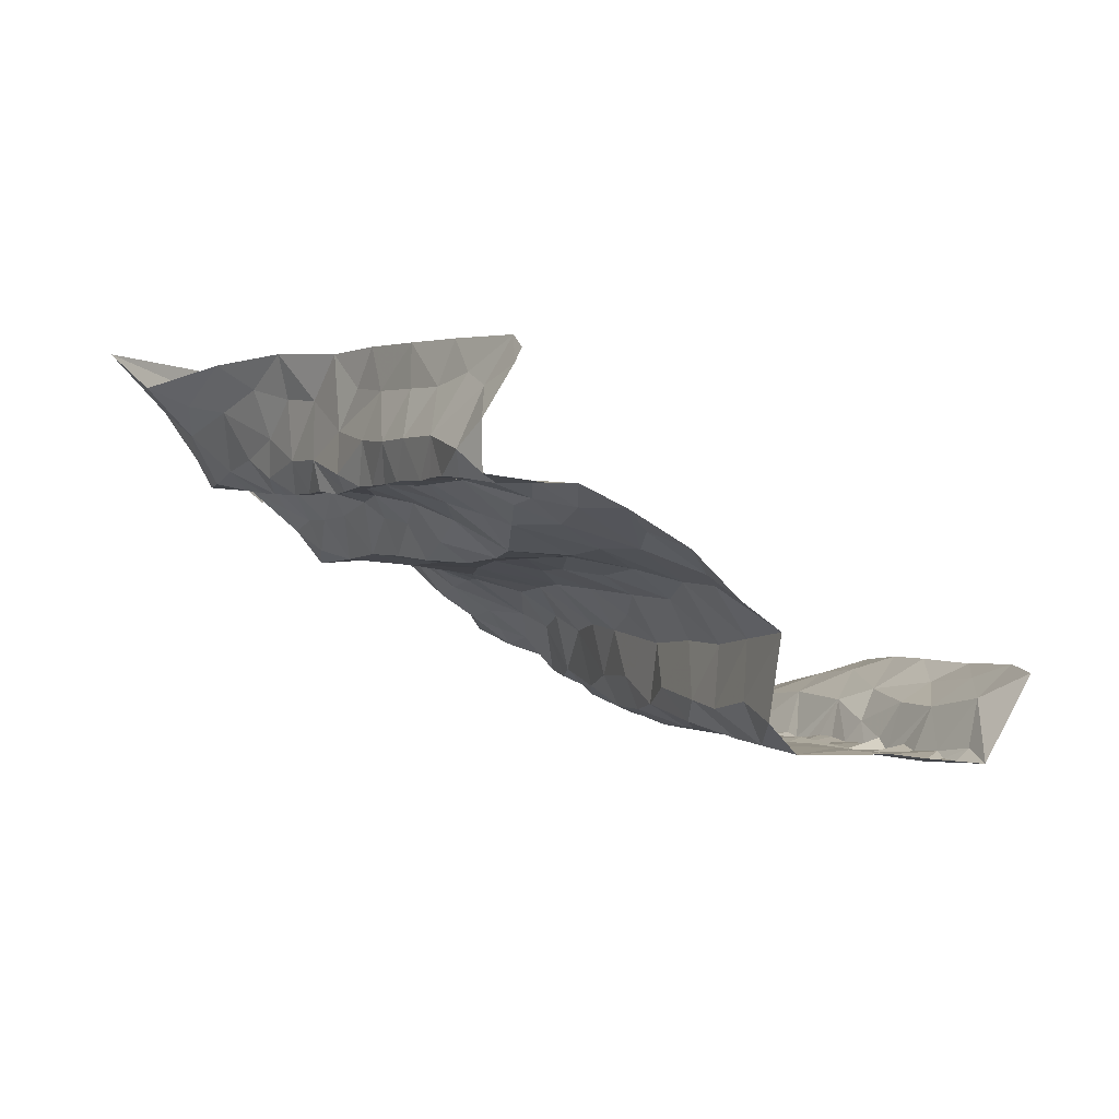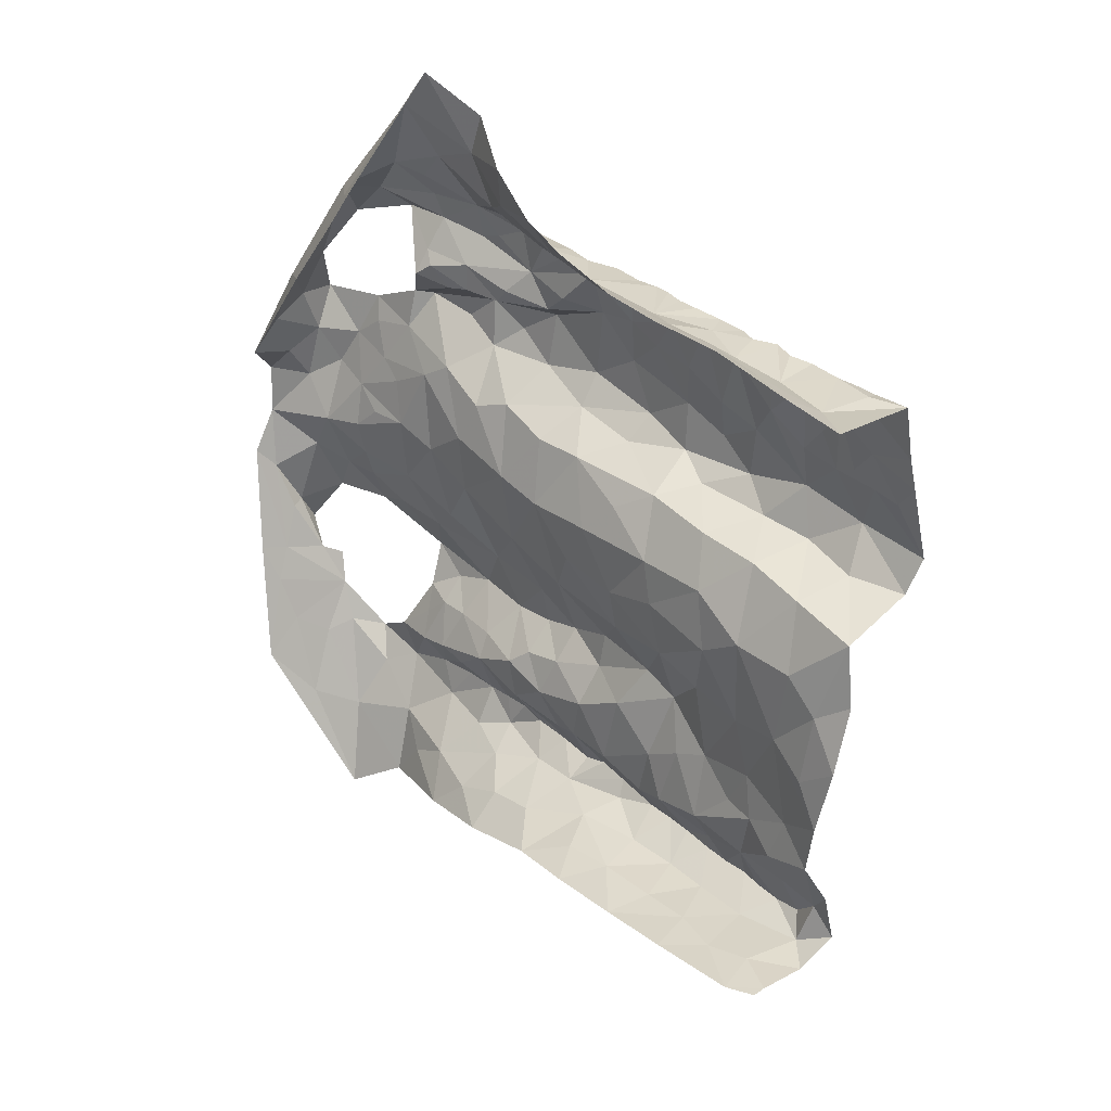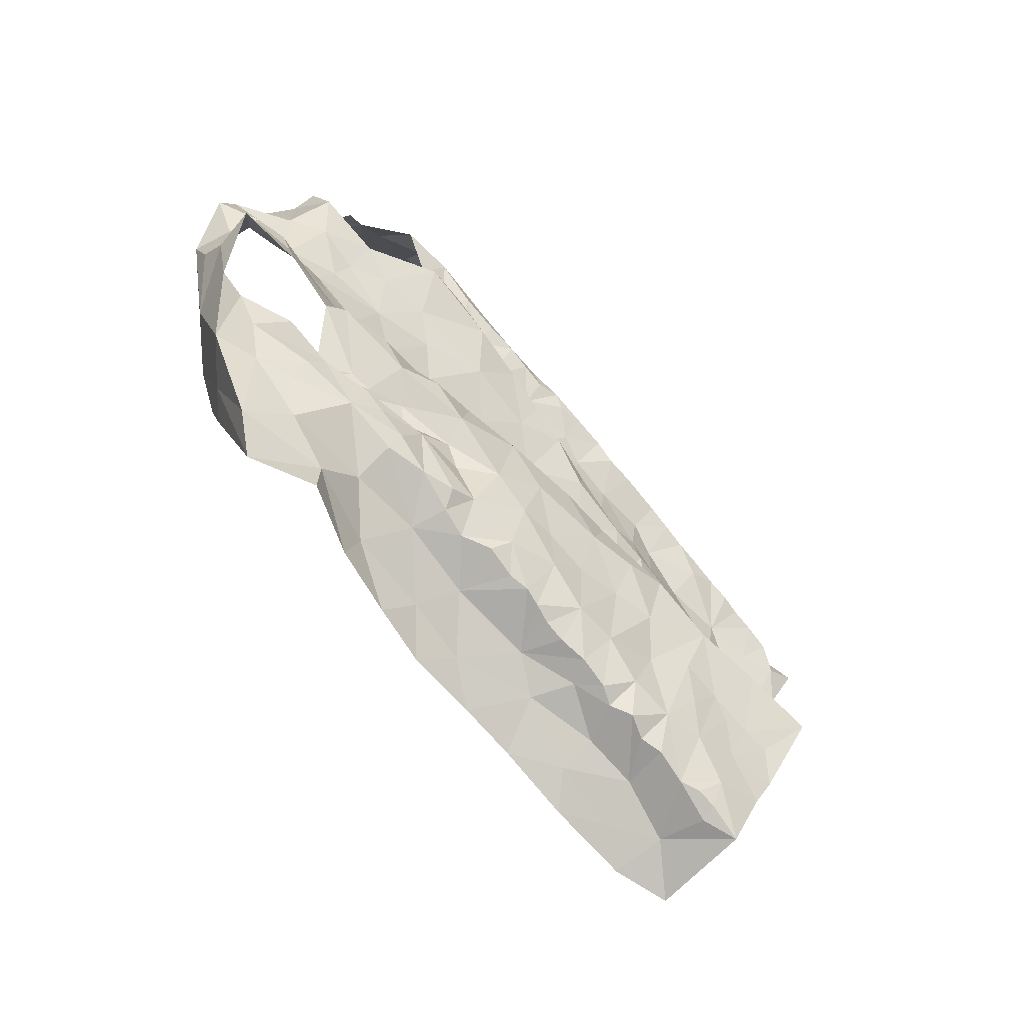
<metadata>
{"format":"obj","ext":"obj","renderer":"f3d","projection":"perspective","resolution":1024,"background":"white","views":[{"elev":-47.5,"azim":145.4,"up":"+Y"},{"elev":-57.2,"azim":-94.0,"up":"+Z"},{"elev":15.3,"azim":-78.8,"up":"+Z"}]}
</metadata>
<code>
v -0.5633 0.21 -1.434
v -0.5573 0.2342 -1.403
v -0.5594 0.2672 -1.379
v -0.5569 0.2878 -1.35
v -0.5573 0.3077 -1.337
v -0.5532 0.347 -1.286
v -0.5521 0.377 -1.286
v -0.5447 0.4628 -1.152
v -0.5383 0.5322 -1.078
v -0.6358 0.5883 -1.137
v -0.6054 0.5258 -1.252
v -0.5713 0.2788 -1.504
v -0.5905 0.4376 -1.349
v -0.6892 0.6658 -1.033
v -0.5066 0.6403 -0.9775
v -0.5311 0.6515 -0.9731
v -0.5851 0.3271 -1.47
v -0.6141 0.5576 -1.2
v -0.5965 0.5827 -1.136
v -0.5448 0.566 -1.053
v -0.5627 0.2433 -1.417
v -0.5561 0.6629 -0.9838
v -0.5941 0.3845 -1.407
v -0.5783 0.3832 -1.366
v -0.5928 0.4781 -1.306
v -0.5528 0.4934 -1.195
v -0.6603 0.6076 -1.065
v -0.6172 0.6148 -1.06
v -0.6398 0.6858 -0.9998
v -0.5381 0.6057 -1.012
v -0.5583 0.2871 -1.443
v -0.5776 0.3423 -1.423
v -0.5547 0.3594 -1.344
v -0.5545 0.32 -1.385
v -0.5626 0.4187 -1.3
v -0.5782 0.4914 -1.257
v -0.5815 0.5311 -1.204
v -0.5687 0.5912 -1.079
v -0.5512 0.4311 -1.257
v -0.5544 0.5413 -1.132
v -0.592 0.6485 -1.014
v -0.04036 0.6323 -0.9741
v -0.03727 0.6172 -1.007
v -0.04154 0.5952 -1.035
v -0.04446 0.5669 -1.075
v -0.06147 0.5208 -1.132
v -0.05062 0.4652 -1.209
v -0.06845 0.3654 -1.31
v -0.06231 0.3142 -1.375
v -0.02695 0.2193 -1.482
v 0.03192 0.2039 -1.47
v 0.006834 0.2242 -1.453
v 0.03141 0.2363 -1.432
v 0.03622 0.2732 -1.389
v 0.03622 0.3433 -1.306
v 0.03912 0.3798 -1.263
v 0.03149 0.4312 -1.202
v 0.03796 0.5009 -1.123
v 0.01118 0.5943 -1.056
v -0.03108 0.507 -1.164
v 0.002196 0.6162 -1.038
v 0.008685 0.4838 -1.169
v -0.06146 0.2438 -1.48
v -0.007897 0.2572 -1.432
v -0.06199 0.2947 -1.405
v -0.004508 0.3777 -1.307
v 0.007899 0.3968 -1.276
v -0.002096 0.4677 -1.198
v -0.002619 0.4347 -1.236
v 0.003555 0.5317 -1.125
v -0.04168 0.5417 -1.123
v -0.01926 0.5739 -1.089
v -0.04107 0.2758 -1.436
v -0.02014 0.3437 -1.352
v 0.01753 0.3244 -1.337
v -0.01136 0.2973 -1.397
v -0.0445 0.3919 -1.283
v -0.4477 0.6672 -0.995
v -0.4377 0.631 -1.004
v -0.4436 0.6126 -1.018
v -0.4534 0.5266 -1.07
v -0.4669 0.4706 -1.096
v -0.4644 0.417 -1.158
v -0.4614 0.3862 -1.193
v -0.4354 0.2475 -1.332
v -0.4479 0.2341 -1.352
v -0.5569 0.2485 -1.389
v -0.5557 0.3171 -1.313
v -0.5554 0.3403 -1.305
v -0.5508 0.3673 -1.26
v -0.5514 0.3899 -1.241
v -0.55 0.4048 -1.224
v -0.549 0.4153 -1.206
v -0.547 0.4256 -1.191
v -0.5462 0.4424 -1.179
v -0.546 0.4926 -1.14
v -0.5444 0.5089 -1.115
v -0.533 0.5041 -1.096
v -0.5283 0.557 -1.045
v -0.5111 0.5817 -1.024
v -0.4732 0.6559 -0.9867
v -0.5162 0.4859 -1.11
v -0.4605 0.6517 -1.001
v -0.4647 0.186 -1.413
v -0.4809 0.2241 -1.378
v -0.5196 0.2864 -1.323
v -0.4757 0.513 -1.089
v -0.4864 0.5464 -1.053
v -0.4997 0.1956 -1.418
v -0.5079 0.3476 -1.251
v -0.4689 0.3113 -1.284
v -0.5157 0.3768 -1.218
v -0.4604 0.5714 -1.049
v -0.476 0.4421 -1.13
v -0.5007 0.4065 -1.178
v -0.5289 0.2298 -1.389
v -0.5229 0.3194 -1.289
v -0.5266 0.4456 -1.149
v -0.5062 0.2553 -1.351
v -0.4722 0.6141 -1.018
v 0.05034 0.2373 -1.456
v 0.03632 0.2552 -1.41
v 0.03541 0.2861 -1.371
v 0.03714 0.3046 -1.352
v 0.03787 0.3219 -1.332
v 0.03723 0.3609 -1.285
v 0.0353 0.41 -1.226
v 0.04029 0.4483 -1.183
v 0.03788 0.4728 -1.155
v 0.0286 0.4938 -1.136
v 0.02889 0.5198 -1.109
v 0.0316 0.5388 -1.088
v 0.03523 0.5568 -1.067
v 0.01173 0.6384 -1.01
v -0.01512 0.6352 -0.9928
v -0.5021 0.5983 -1.007
v -0.01187 0.8117 -0.941
v -0.02816 0.7419 -0.8986
v 0.04326 0.7254 -0.9332
v -0.04902 0.8334 -0.9332
v -0.1531 0.8452 -0.8874
v -0.08721 0.7996 -0.8973
v -0.06057 0.778 -0.872
v -0.03711 0.7647 -0.9035
v 0.003421 0.7367 -0.9143
v -0.04492 0.8058 -0.9213
v 0.04489 0.2868 -1.548
v 0.04655 0.3152 -1.537
v 0.1498 0.6169 -1.137
v 0.06725 0.8177 -0.983
v 0.05173 0.2361 -1.498
v 0.06089 0.3782 -1.463
v 0.01825 0.6633 -0.9715
v 0.04496 0.2764 -1.537
v 0.2216 0.7133 -1.014
v 0.04931 0.6868 -0.9315
v 0.0604 0.6465 -0.9725
v 0.08145 0.4776 -1.344
v 0.07216 0.4273 -1.404
v 0.1201 0.5715 -1.218
v 0.05099 0.3283 -1.471
v 0.05472 0.3513 -1.426
v 0.05281 0.753 -0.9458
v 0.06508 0.4282 -1.338
v 0.07068 0.4663 -1.301
v 0.05936 0.3987 -1.299
v 0.05098 0.4131 -1.238
v 0.06327 0.5014 -1.16
v 0.03568 0.5823 -1.042
v 0.1406 0.6395 -1.055
v 0.1826 0.66 -1.037
v 0.1349 0.7133 -0.9759
v 0.1163 0.7647 -0.9818
v 0.03337 0.7904 -0.9527
v 0.06264 0.452 -1.256
v 0.05849 0.3604 -1.336
v 0.05901 0.467 -1.199
v 0.07864 0.5496 -1.135
v 0.04693 0.2903 -1.492
v 0.06026 0.3854 -1.386
v 0.07976 0.5141 -1.229
v 0.1146 0.6125 -1.09
v 0.05878 0.5339 -1.101
v 0.09235 0.5177 -1.288
v 0.05385 0.2923 -1.417
v 0.07531 0.5698 -1.082
v 0.113 0.5851 -1.154
v 0.04154 0.6127 -1.01
v 0.09034 0.5482 -1.19
v 0.08135 0.6824 -0.9596
v 0.1141 0.6524 -1.011
v 0.05684 0.3301 -1.373
v 0.0725 0.6025 -1.031
v -0.5354 0.747 -1.035
v -0.44 0.7923 -1.011
v -0.5097 0.7596 -1.034
v -0.5506 0.7395 -1.035
v -0.5009 0.6764 -0.9391
v -0.4815 0.7346 -0.9182
v -0.3606 0.7947 -0.8866
v -0.4148 0.802 -0.9504
v -0.4222 0.7719 -0.9053
v -0.5198 0.7102 -0.9394
v -0.5241 0.7486 -0.9512
v -0.536 0.745 -1.003
v -0.5605 0.6949 -0.9657
v -0.2723 0.7245 -0.9274
v -0.2526 0.7069 -0.9546
v -0.1628 0.7063 -0.9384
v -0.1228 0.6936 -0.923
v -0.3694 0.7105 -0.898
v -0.2903 0.8467 -0.9033
v -0.3467 0.7081 -0.9146
v -0.3559 0.7668 -0.8525
v -0.3341 0.8218 -0.9016
v -0.3211 0.7308 -0.8948
v -0.0905 0.7927 -0.8839
v -0.3123 0.7773 -0.8741
v -0.1925 0.7164 -0.942
v -0.1067 0.7462 -0.872
v -0.2479 0.8321 -0.8568
v -0.1538 0.7369 -0.9001
v -0.1681 0.7754 -0.8865
v -0.2275 0.7265 -0.9405
v -0.2806 0.7497 -0.8879
v -0.2519 0.7868 -0.874
v -0.2167 0.7625 -0.9131
v -0.1967 0.8296 -0.8656
v -0.1344 0.8226 -0.8858
v -0.2846 0.8092 -0.8833
v -0.3717 0.1599 -1.383
v -0.433 0.1944 -1.388
v -0.3139 0.6991 -0.9399
v -0.224 0.2529 -1.449
v -0.4006 0.6466 -0.9446
v -0.1818 0.2318 -1.482
v -0.08753 0.265 -1.441
v -0.06412 0.6009 -0.9906
v -0.1394 0.6709 -0.9564
v -0.4714 0.2651 -1.324
v -0.3348 0.1735 -1.39
v -0.2993 0.6837 -0.9655
v -0.1055 0.3011 -1.39
v -0.07887 0.427 -1.242
v -0.441 0.5787 -1.035
v -0.2495 0.2217 -1.464
v -0.07209 0.4911 -1.162
v -0.0921 0.5007 -1.112
v -0.1908 0.6665 -0.9855
v -0.1184 0.3716 -1.281
v -0.1639 0.3552 -1.323
v -0.08637 0.3386 -1.335
v -0.3099 0.2301 -1.447
v -0.3905 0.4706 -1.085
v -0.09286 0.4461 -1.195
v -0.4363 0.2147 -1.368
v -0.3756 0.4147 -1.138
v -0.1671 0.6159 -1.025
v -0.1603 0.3172 -1.373
v -0.1734 0.2839 -1.418
v -0.1125 0.2415 -1.482
v -0.1519 0.2591 -1.456
v -0.08215 0.5687 -1.023
v -0.4098 0.3807 -1.173
v -0.424 0.5815 -0.9983
v -0.4026 0.5486 -1.019
v -0.428 0.3182 -1.252
v -0.4355 0.516 -1.047
v -0.3783 0.5207 -1.052
v -0.1807 0.3931 -1.291
v -0.1348 0.6288 -0.9932
v -0.3596 0.6734 -0.9483
v -0.346 0.6289 -1.012
v -0.3252 0.653 -0.9945
v -0.2545 0.2796 -1.423
v -0.08413 0.6252 -0.9543
v -0.4405 0.3523 -1.224
v -0.3934 0.344 -1.206
v -0.3663 0.3164 -1.234
v -0.3444 0.3624 -1.221
v -0.1275 0.3986 -1.246
v -0.1703 0.436 -1.233
v -0.2562 0.6769 -0.9834
v -0.08273 0.5321 -1.073
v -0.1918 0.5476 -1.107
v -0.1367 0.5112 -1.119
v -0.1376 0.5607 -1.06
v -0.376 0.2144 -1.33
v -0.3262 0.3158 -1.337
v -0.3399 0.2604 -1.308
v -0.3328 0.2245 -1.36
v -0.3183 0.2759 -1.389
v -0.2544 0.3265 -1.376
v -0.4379 0.2763 -1.299
v -0.4249 0.4355 -1.118
v -0.3597 0.3789 -1.181
v -0.333 0.4106 -1.232
v -0.3495 0.4359 -1.154
v -0.329 0.5269 -1.125
v -0.3311 0.4881 -1.161
v -0.3586 0.4843 -1.103
v -0.3757 0.5794 -1.011
v -0.2222 0.3556 -1.342
v -0.3861 0.2661 -1.282
v -0.1065 0.4725 -1.146
v -0.1292 0.4428 -1.189
v -0.3418 0.3026 -1.272
v -0.3281 0.3631 -1.289
v -0.2713 0.5641 -1.109
v -0.2646 0.5278 -1.15
v -0.3425 0.5632 -1.079
v -0.2804 0.3648 -1.323
v -0.2456 0.6418 -1.018
v -0.3269 0.595 -1.059
v -0.2139 0.4459 -1.234
v -0.307 0.4491 -1.217
v -0.271 0.4789 -1.203
v -0.2215 0.4914 -1.187
v -0.2762 0.4166 -1.267
v -0.2191 0.6016 -1.054
v -0.2831 0.6118 -1.054
v -0.176 0.4967 -1.165
v -0.2326 0.4079 -1.28
v -0.4002 0.6685 -0.9408
v -0.3936 0.6058 -0.9768
f 94 26 39
f 34 4 5
f 24 23 32
f 20 9 99
f 38 20 30
f 28 27 10
f 21 2 87
f 31 1 21
f 30 15 16
f 39 91 92
f 19 10 18
f 40 20 38
f 41 22 206
f 100 136 30
f 101 15 120
f 39 90 91
f 39 92 93
f 26 95 8
f 206 29 41
f 21 3 31
f 12 1 31
f 15 30 136
f 15 136 120
f 32 23 17
f 7 89 6
f 39 7 90
f 39 93 94
f 96 26 8
f 97 40 96
f 40 9 20
f 30 99 100
f 14 27 28
f 3 21 87
f 30 16 22
f 17 12 31
f 4 34 3
f 31 3 34
f 88 89 33
f 33 35 24
f 24 35 13
f 7 39 35
f 35 25 13
f 35 39 36
f 36 25 35
f 11 25 36
f 11 36 37
f 36 39 26
f 26 94 95
f 18 11 37
f 9 97 98
f 9 40 97
f 30 20 99
f 28 29 14
f 31 32 17
f 34 5 88
f 88 33 34
f 24 34 33
f 24 13 23
f 28 19 38
f 29 28 41
f 30 22 41
f 34 32 31
f 24 32 34
f 26 96 40
f 37 26 40
f 18 37 19
f 37 36 26
f 19 28 10
f 40 19 37
f 30 41 38
f 40 38 19
f 28 38 41
f 7 33 89
f 35 33 7
f 43 134 135
f 64 53 122
f 42 43 135
f 76 122 54
f 69 244 77
f 62 68 128
f 47 60 247
f 66 55 126
f 247 60 46
f 57 69 127
f 125 75 124
f 67 126 56
f 70 131 132
f 134 43 61
f 72 59 61
f 72 45 71
f 130 70 62
f 72 133 59
f 43 44 61
f 61 44 72
f 76 123 124
f 65 237 73
f 76 65 73
f 76 54 123
f 66 75 55
f 75 66 74
f 48 74 66
f 66 77 48
f 67 56 127
f 244 69 47
f 128 68 57
f 130 62 129
f 70 58 131
f 70 130 58
f 132 133 72
f 45 72 44
f 51 52 50
f 64 52 53
f 50 52 63
f 52 64 63
f 49 65 74
f 48 252 74
f 67 66 126
f 68 69 57
f 67 127 69
f 72 70 132
f 60 71 46
f 71 60 70
f 64 73 63
f 73 237 63
f 73 64 76
f 75 76 124
f 74 65 76
f 76 64 122
f 49 74 252
f 60 68 62
f 70 60 62
f 71 70 72
f 75 74 76
f 67 77 66
f 68 47 69
f 68 60 47
f 77 67 69
f 116 87 2
f 116 3 87
f 88 117 89
f 110 277 112
f 112 91 90
f 115 93 112
f 89 117 6
f 103 120 80
f 8 95 118
f 97 96 102
f 108 136 100
f 108 100 99
f 113 245 120
f 108 120 136
f 95 94 118
f 256 105 232
f 79 78 103
f 102 98 97
f 82 81 107
f 112 92 91
f 80 79 103
f 115 84 83
f 245 80 120
f 120 103 101
f 104 232 105
f 105 256 86
f 119 86 85
f 4 3 106
f 5 4 106
f 267 110 111
f 110 90 6
f 90 110 112
f 110 267 277
f 82 107 102
f 102 96 118
f 118 96 8
f 102 108 98
f 9 108 99
f 9 98 108
f 81 113 108
f 1 116 2
f 104 105 109
f 119 105 86
f 106 88 5
f 117 110 6
f 277 84 112
f 112 93 92
f 118 94 115
f 112 84 115
f 118 114 102
f 107 81 108
f 108 113 120
f 119 116 105
f 1 109 116
f 116 119 3
f 106 3 119
f 240 119 85
f 115 83 114
f 93 115 94
f 115 114 118
f 102 107 108
f 116 109 105
f 106 117 88
f 294 111 106
f 106 119 240
f 294 106 240
f 111 117 106
f 110 117 111
f 114 82 102
f 129 62 128
f 167 127 56
f 59 133 169
f 121 53 52
f 52 51 121
f 55 75 125
f 90 7 6
f 2 21 1
f 103 78 101
f 144 145 146
f 139 145 156
f 138 145 144
f 144 142 217
f 142 144 146
f 140 141 146
f 146 229 142
f 145 137 146
f 229 146 141
f 137 140 146
f 145 139 163
f 143 144 217
f 137 145 174
f 174 145 163
f 126 55 176
f 126 176 166
f 163 139 172
f 129 128 177
f 134 157 153
f 135 153 42
f 183 131 58
f 154 179 151
f 154 148 179
f 150 173 155
f 165 158 184
f 160 181 184
f 137 174 150
f 150 140 137
f 166 164 175
f 176 55 125
f 133 132 183
f 53 121 122
f 51 151 121
f 185 192 123
f 122 185 54
f 188 134 61
f 187 189 160
f 190 139 156
f 148 154 147
f 167 177 127
f 167 56 166
f 166 56 126
f 129 177 168
f 177 57 127
f 183 58 168
f 187 160 149
f 151 179 121
f 192 124 123
f 170 182 149
f 157 156 153
f 134 153 135
f 134 188 157
f 148 161 179
f 174 163 173
f 164 158 165
f 159 158 164
f 175 167 166
f 159 164 180
f 180 162 159
f 128 57 177
f 58 130 129
f 132 131 183
f 54 185 123
f 192 125 124
f 125 192 176
f 152 161 148
f 149 171 170
f 181 175 184
f 164 165 175
f 168 189 178
f 177 181 168
f 58 129 168
f 181 160 189
f 162 152 159
f 59 188 61
f 188 59 169
f 170 171 191
f 172 139 190
f 191 172 190
f 172 173 163
f 173 172 155
f 175 177 167
f 183 168 178
f 172 191 171
f 171 155 172
f 186 193 133
f 156 157 190
f 176 180 164
f 168 181 189
f 185 161 162
f 152 162 161
f 191 157 193
f 193 182 191
f 178 182 186
f 179 161 185
f 164 166 176
f 180 176 192
f 175 181 177
f 121 179 185
f 175 165 184
f 192 185 162
f 122 121 185
f 187 149 182
f 178 186 183
f 187 182 178
f 187 178 189
f 150 174 173
f 190 157 191
f 186 133 183
f 182 193 186
f 170 191 182
f 192 162 180
f 193 157 188
f 169 193 188
f 133 193 169
f 206 203 204
f 196 194 197
f 197 14 205
f 29 206 204
f 195 201 212
f 201 215 212
f 201 202 200
f 215 201 200
f 78 198 101
f 16 206 22
f 199 203 198
f 202 201 204
f 201 195 204
f 198 15 101
f 206 16 203
f 15 203 16
f 202 204 199
f 14 29 205
f 203 15 198
f 204 203 199
f 195 205 204
f 29 204 205
f 196 205 195
f 197 205 196
f 213 216 211
f 211 216 214
f 224 207 208
f 222 210 220
f 143 217 220
f 214 200 202
f 218 214 216
f 223 217 229
f 229 141 228
f 212 215 230
f 215 200 218
f 215 218 230
f 221 212 230
f 216 213 233
f 207 216 233
f 209 210 222
f 209 222 219
f 223 220 217
f 218 225 226
f 225 218 216
f 225 216 207
f 228 223 229
f 219 227 224
f 227 222 223
f 226 228 221
f 223 228 227
f 200 214 218
f 230 218 226
f 222 227 219
f 226 221 230
f 225 227 226
f 226 227 228
f 217 142 229
f 225 207 227
f 227 207 224
f 220 223 222
f 259 252 251
f 268 81 82
f 231 232 104
f 295 82 114
f 81 268 245
f 265 235 79
f 253 292 291
f 264 83 84
f 238 42 276
f 252 250 251
f 243 65 49
f 210 209 239
f 45 284 71
f 42 238 43
f 274 233 272
f 211 324 272
f 236 234 246
f 236 261 262
f 239 276 210
f 264 84 277
f 81 245 113
f 283 208 207
f 233 213 272
f 262 234 236
f 48 77 250
f 243 237 65
f 209 249 239
f 85 86 256
f 295 114 83
f 272 324 235
f 243 49 252
f 284 45 263
f 238 263 44
f 271 276 239
f 294 240 85
f 82 295 254
f 268 82 254
f 250 77 244
f 48 250 252
f 209 219 249
f 80 265 79
f 245 265 80
f 233 242 207
f 246 234 253
f 260 243 259
f 263 45 44
f 44 43 238
f 278 277 267
f 295 83 264
f 244 281 250
f 255 47 247
f 305 247 248
f 245 268 265
f 237 260 261
f 304 111 294
f 241 291 288
f 264 257 295
f 255 244 47
f 306 255 305
f 247 46 248
f 224 249 219
f 262 260 234
f 46 284 248
f 256 232 231
f 264 296 257
f 247 305 255
f 313 258 249
f 271 239 249
f 250 281 270
f 243 252 259
f 284 46 71
f 256 288 85
f 304 294 85
f 231 241 288
f 256 231 288
f 281 244 255
f 254 269 268
f 257 296 298
f 283 313 249
f 251 250 270
f 269 266 268
f 303 259 251
f 249 258 271
f 303 293 259
f 272 213 211
f 260 237 243
f 237 261 63
f 260 262 261
f 267 111 304
f 238 276 263
f 263 276 271
f 263 271 287
f 278 296 264
f 265 268 266
f 265 266 302
f 302 325 265
f 85 288 304
f 288 291 290
f 288 290 304
f 253 291 241
f 306 305 322
f 283 249 224
f 271 258 287
f 272 273 274
f 302 273 325
f 272 235 273
f 325 273 235
f 293 260 259
f 260 293 275
f 260 275 234
f 292 253 275
f 277 278 264
f 296 278 279
f 279 278 267
f 279 280 296
f 304 279 267
f 270 282 315
f 281 255 306
f 282 281 306
f 282 270 281
f 266 269 302
f 269 311 302
f 273 302 314
f 283 224 208
f 263 287 284
f 248 284 286
f 285 286 287
f 287 286 284
f 304 290 307
f 289 307 290
f 289 290 292
f 290 291 292
f 234 275 253
f 293 289 292
f 275 293 292
f 295 257 254
f 254 257 301
f 301 257 298
f 298 300 301
f 280 297 296
f 297 298 296
f 269 254 301
f 299 301 300
f 269 301 311
f 301 299 311
f 311 299 309
f 270 315 323
f 270 303 251
f 274 242 233
f 303 312 293
f 312 303 323
f 270 323 303
f 308 312 319
f 274 283 242
f 320 258 313
f 283 274 313
f 321 313 274
f 321 274 273
f 320 313 321
f 283 207 242
f 286 322 305
f 248 286 305
f 322 282 306
f 285 287 320
f 320 287 258
f 320 309 285
f 307 289 308
f 307 280 279
f 289 293 312
f 299 310 309
f 299 300 310
f 310 300 317
f 314 311 309
f 319 323 315
f 308 289 312
f 279 304 307
f 314 302 311
f 314 321 273
f 285 322 286
f 318 282 322
f 315 282 318
f 300 298 297
f 317 319 315
f 300 297 316
f 316 317 300
f 317 315 318
f 317 316 319
f 316 297 319
f 297 280 308
f 297 308 319
f 317 318 310
f 308 280 307
f 309 320 321
f 285 309 310
f 322 310 318
f 285 310 322
f 314 309 321
f 324 78 79
f 235 324 79
f 265 325 235
f 319 312 323

</code>
